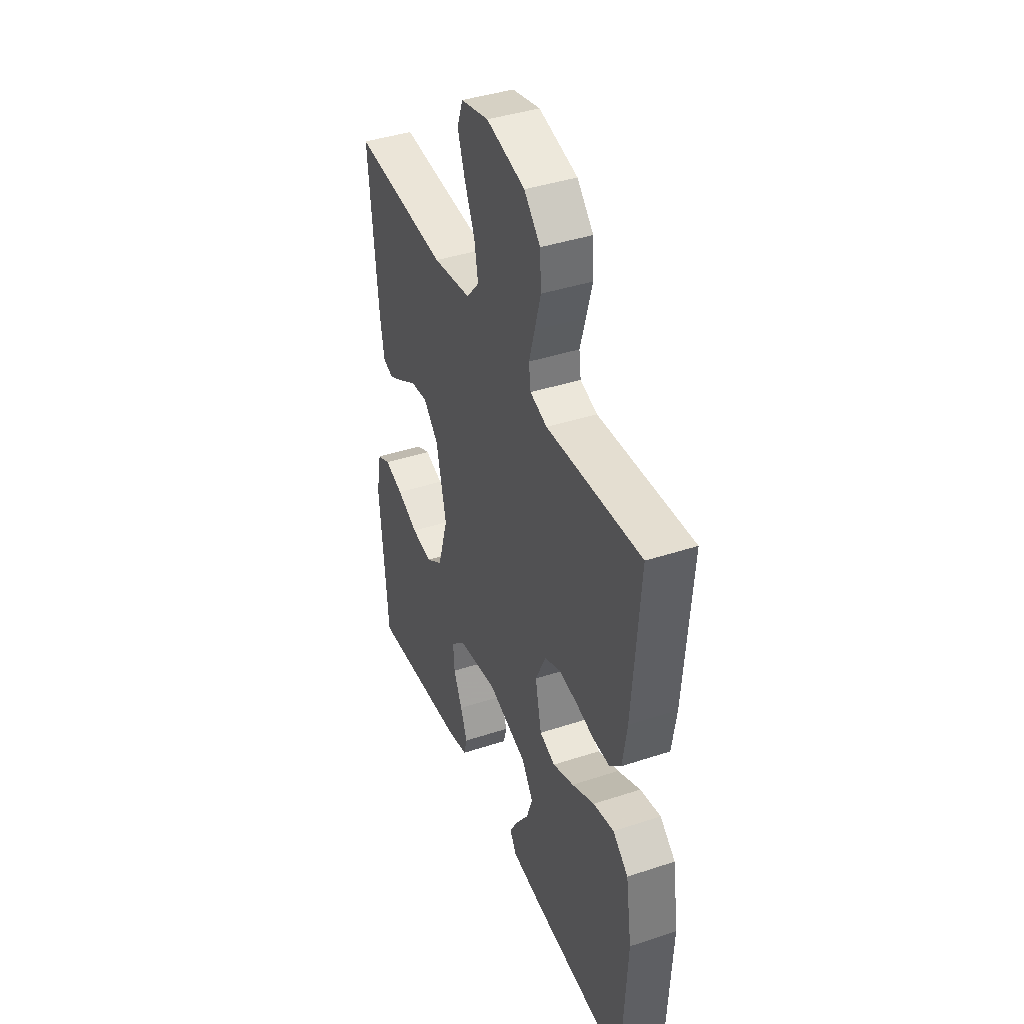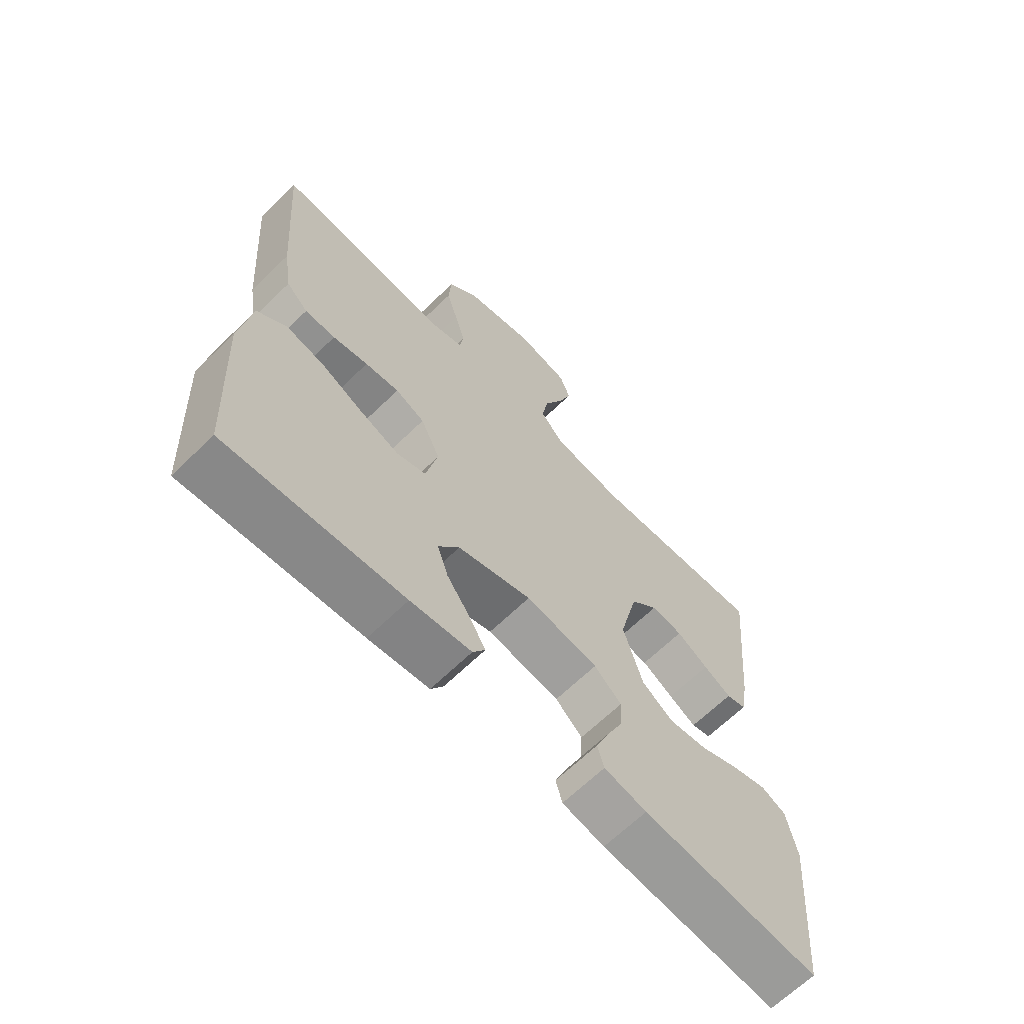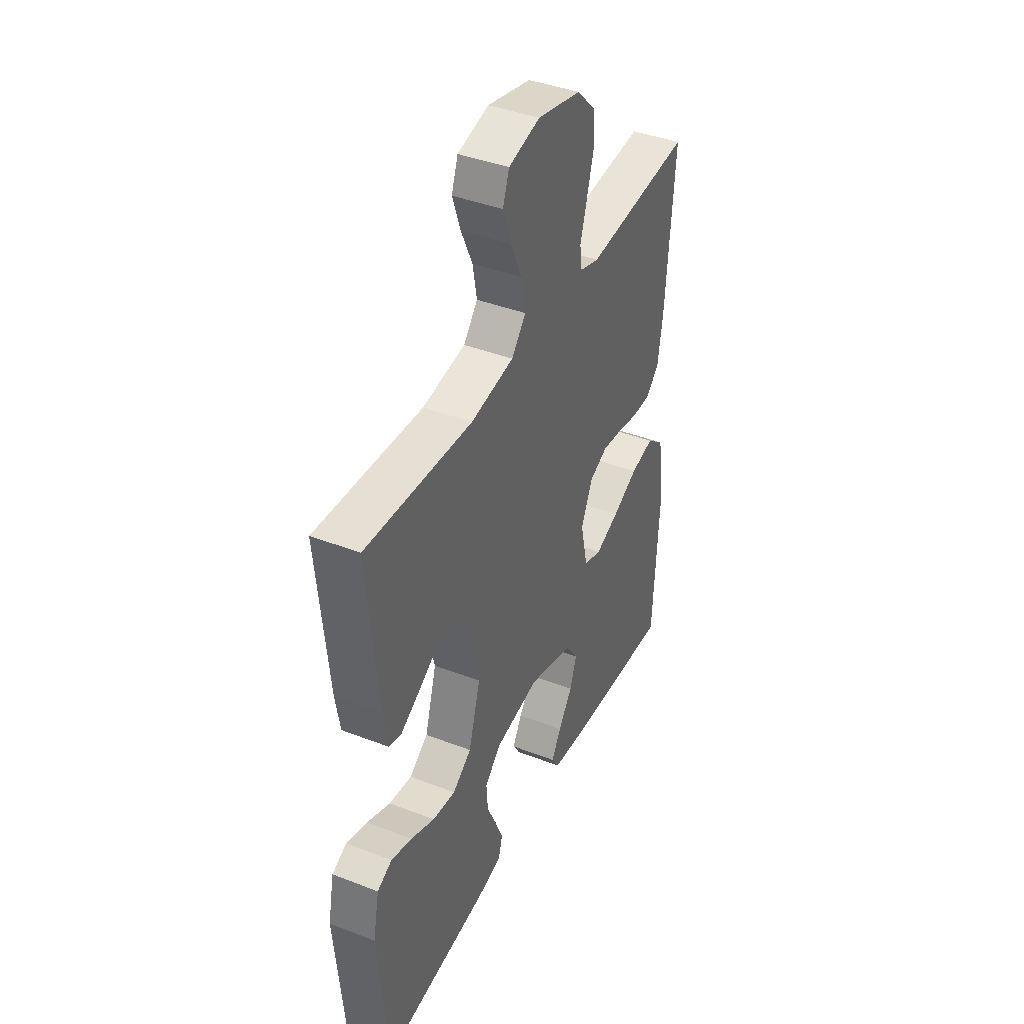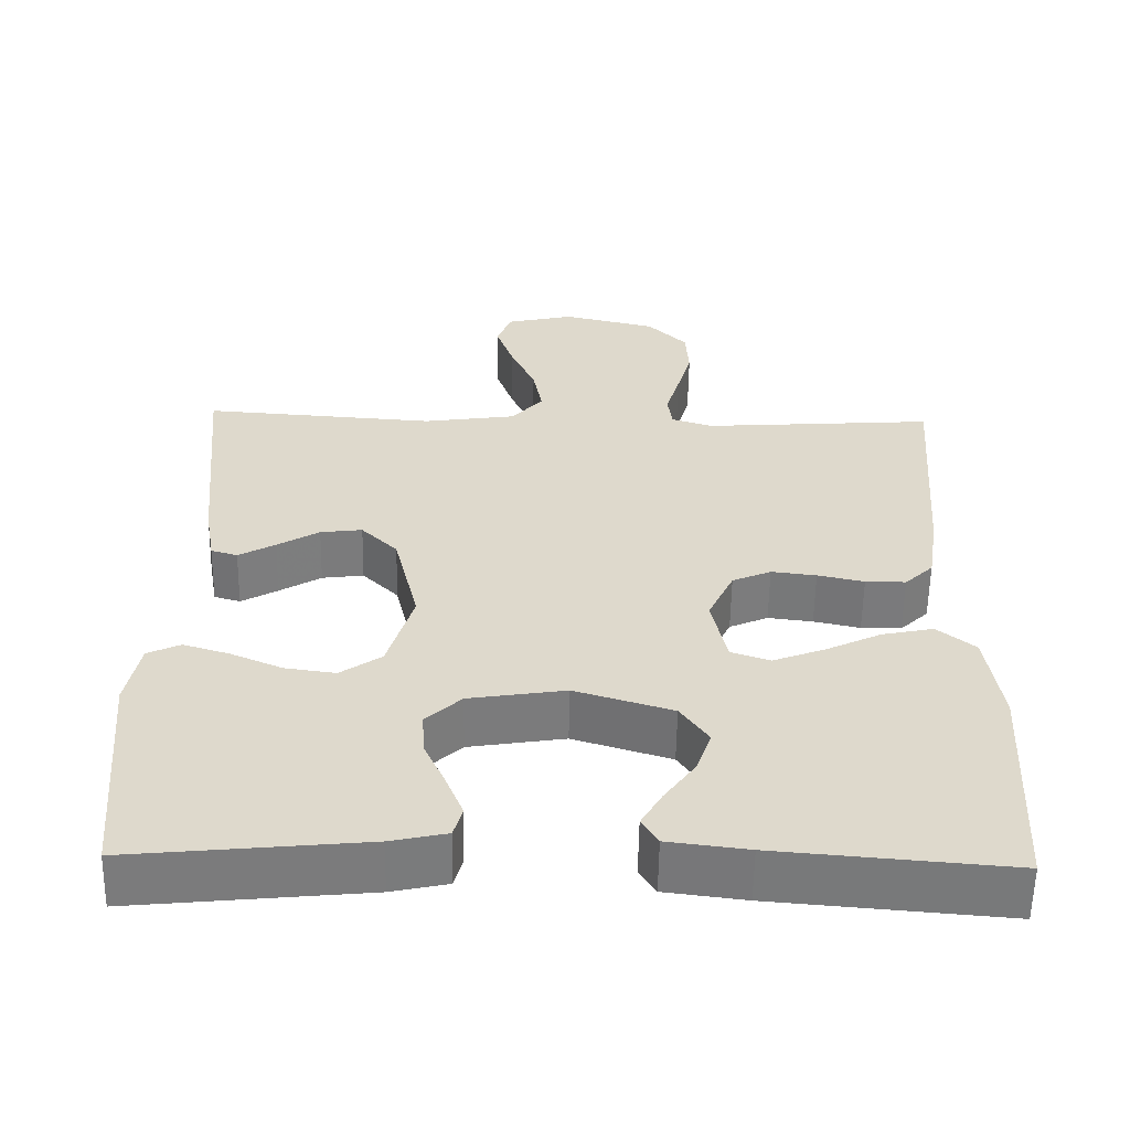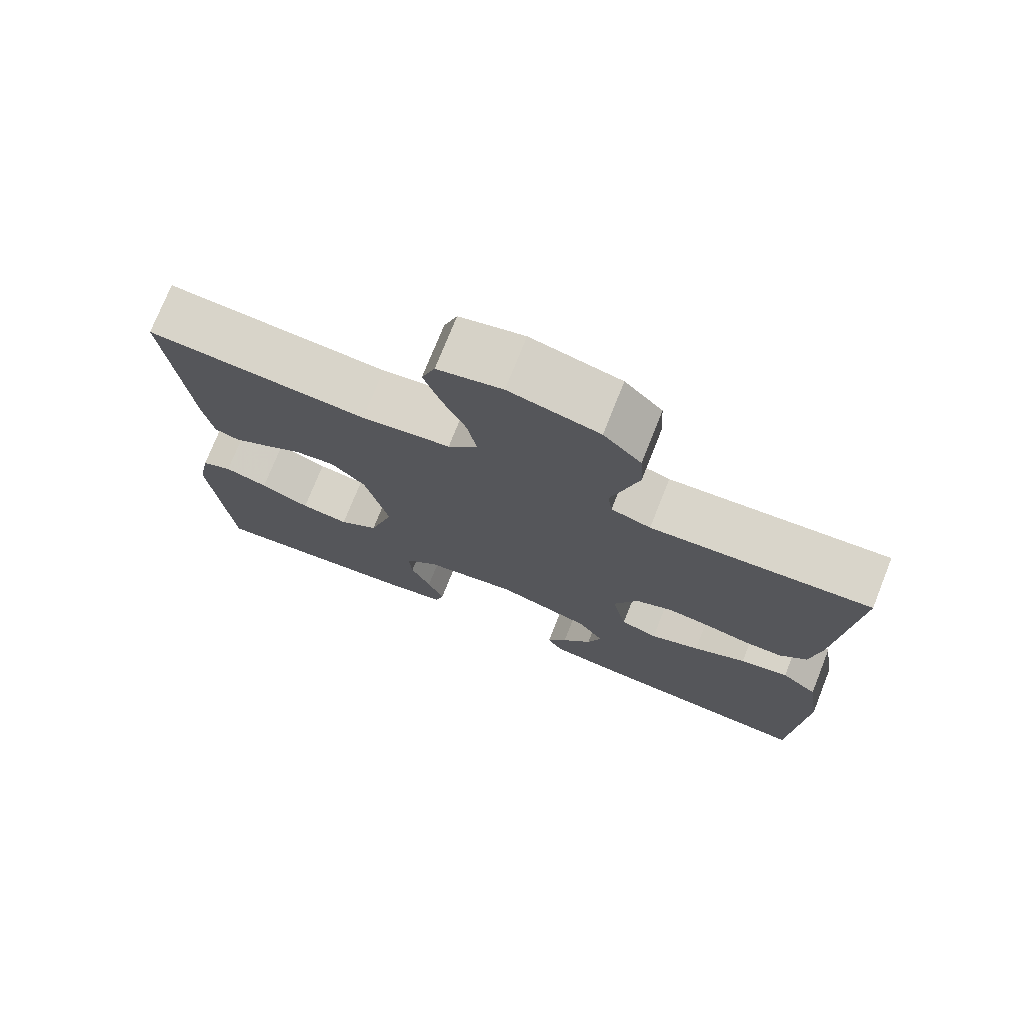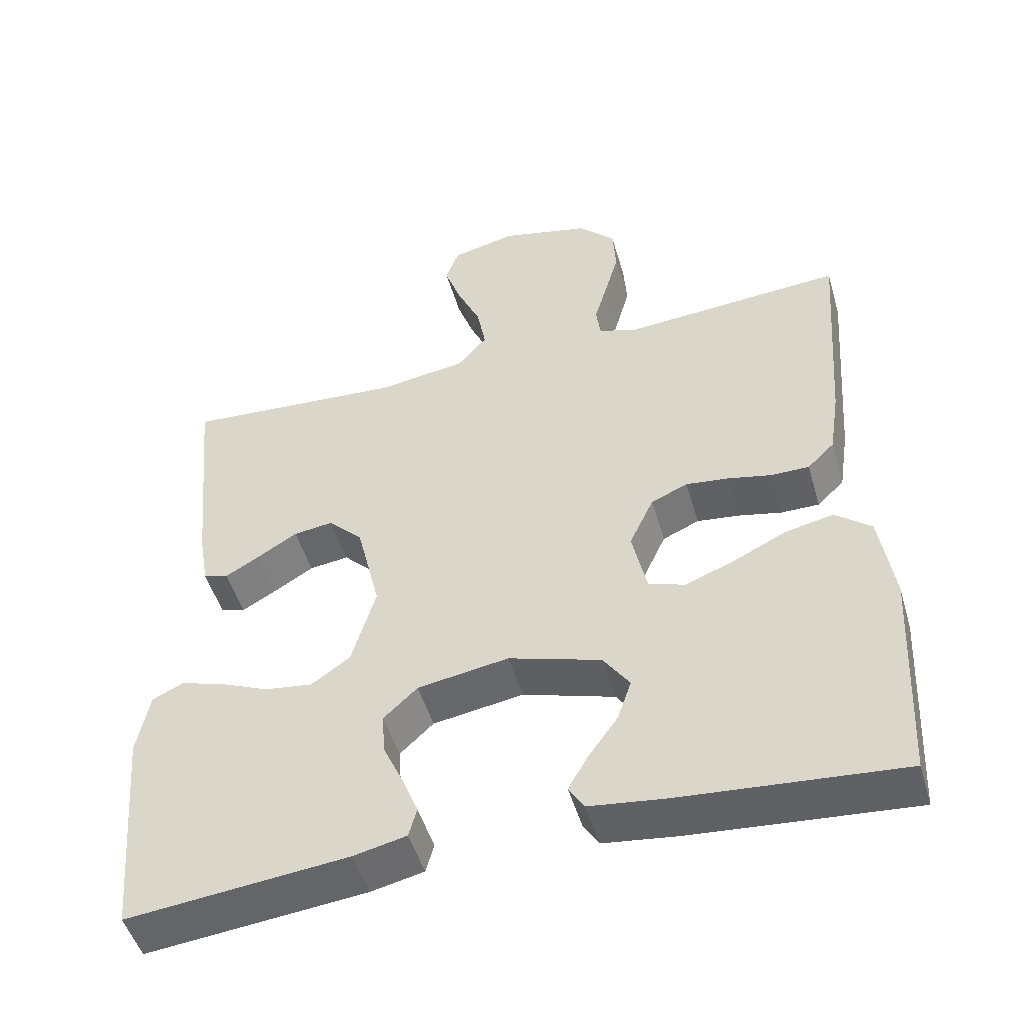
<metadata>
{"format":"obj","ext":"obj","renderer":"f3d","projection":"perspective","resolution":1024,"background":"white","views":[{"elev":40.9,"azim":68.1,"up":"+Z"},{"elev":-66.0,"azim":134.3,"up":"+Z"},{"elev":41.2,"azim":-64.9,"up":"+Z"},{"elev":-58.2,"azim":-1.0,"up":"+Z"},{"elev":74.7,"azim":21.7,"up":"+Z"},{"elev":-49.5,"azim":16.2,"up":"+Z"}]}
</metadata>
<code>
v -0.5 0.07 0.5
v -0.2 0.07 0.479
v -0.079 0.07 0.497
v -0.039 0.07 0.544
v -0.051 0.07 0.609
v -0.083 0.07 0.68
v -0.106 0.07 0.746
v -0.088 0.07 0.796
v 0 0.07 0.817
v 0.122 0.07 0.788
v 0.173 0.07 0.736
v 0.177 0.07 0.67
v 0.158 0.07 0.602
v 0.14 0.07 0.54
v 0.146 0.07 0.495
v 0.2 0.07 0.478
v 0.5 0.07 0.5
v 0.477 0.07 0.2
v 0.463 0.07 0.109
v 0.426 0.07 0.073
v 0.374 0.07 0.073
v 0.314 0.07 0.086
v 0.256 0.07 0.093
v 0.206 0.07 0.071
v 0.173 0.07 0
v 0.193 0.07 -0.092
v 0.243 0.07 -0.109
v 0.31 0.07 -0.083
v 0.382 0.07 -0.048
v 0.448 0.07 -0.034
v 0.497 0.07 -0.074
v 0.516 0.07 -0.2
v 0.5 0.07 -0.5
v 0.2 0.07 -0.475
v 0.097 0.07 -0.462
v 0.076 0.07 -0.428
v 0.103 0.07 -0.381
v 0.143 0.07 -0.325
v 0.162 0.07 -0.269
v 0.126 0.07 -0.217
v 0 0.07 -0.178
v -0.124 0.07 -0.198
v -0.17 0.07 -0.241
v -0.166 0.07 -0.298
v -0.139 0.07 -0.358
v -0.117 0.07 -0.413
v -0.128 0.07 -0.453
v -0.2 0.07 -0.469
v -0.5 0.07 -0.5
v -0.526 0.07 -0.2
v -0.509 0.07 -0.113
v -0.467 0.07 -0.093
v -0.408 0.07 -0.111
v -0.341 0.07 -0.14
v -0.276 0.07 -0.149
v -0.223 0.07 -0.112
v -0.19 0.07 0
v -0.222 0.07 0.134
v -0.269 0.07 0.181
v -0.323 0.07 0.174
v -0.377 0.07 0.141
v -0.424 0.07 0.114
v -0.458 0.07 0.124
v -0.471 0.07 0.2
v -0.5 0 0.5
v -0.2 0 0.479
v -0.079 0 0.497
v -0.039 0 0.544
v -0.051 0 0.609
v -0.083 0 0.68
v -0.106 0 0.746
v -0.088 0 0.796
v 0 0 0.817
v 0.122 0 0.788
v 0.173 0 0.736
v 0.177 0 0.67
v 0.158 0 0.602
v 0.14 0 0.54
v 0.146 0 0.495
v 0.2 0 0.478
v 0.5 0 0.5
v 0.477 0 0.2
v 0.463 0 0.109
v 0.426 0 0.073
v 0.374 0 0.073
v 0.314 0 0.086
v 0.256 0 0.093
v 0.206 0 0.071
v 0.173 0 0
v 0.193 0 -0.092
v 0.243 0 -0.109
v 0.31 0 -0.083
v 0.382 0 -0.048
v 0.448 0 -0.034
v 0.497 0 -0.074
v 0.516 0 -0.2
v 0.5 0 -0.5
v 0.2 0 -0.475
v 0.097 0 -0.462
v 0.076 0 -0.428
v 0.103 0 -0.381
v 0.143 0 -0.325
v 0.162 0 -0.269
v 0.126 0 -0.217
v 0 0 -0.178
v -0.124 0 -0.198
v -0.17 0 -0.241
v -0.166 0 -0.298
v -0.139 0 -0.358
v -0.117 0 -0.413
v -0.128 0 -0.453
v -0.2 0 -0.469
v -0.5 0 -0.5
v -0.526 0 -0.2
v -0.509 0 -0.113
v -0.467 0 -0.093
v -0.408 0 -0.111
v -0.341 0 -0.14
v -0.276 0 -0.149
v -0.223 0 -0.112
v -0.19 0 0
v -0.222 0 0.134
v -0.269 0 0.181
v -0.323 0 0.174
v -0.377 0 0.141
v -0.424 0 0.114
v -0.458 0 0.124
v -0.471 0 0.2
f 63 64 1 2
f 60 61 62 63
f 60 63 2 3
f 59 60 3 4
f 58 59 4
f 57 58 4
f 51 52 53 54
f 49 50 51 54
f 49 54 55
f 48 49 55 56
f 44 45 46 47
f 44 47 48 56
f 35 36 37 38
f 35 38 39
f 34 35 39
f 33 34 39
f 32 33 39 40
f 28 29 30 31
f 27 28 31 32
f 19 20 21 22
f 19 22 23
f 16 17 18 19
f 15 16 19 23
f 11 12 13 14
f 9 10 11 14
f 9 14 15
f 5 6 7 8
f 5 8 9 15
f 43 44 56 57
f 42 43 57 4
f 41 42 4
f 27 32 40 41
f 26 27 41
f 25 26 41 4
f 24 25 4 5
f 5 15 23 24
f 66 65 128 127
f 127 126 125 124
f 67 66 127 124
f 68 67 124 123
f 68 123 122
f 68 122 121
f 118 117 116 115
f 118 115 114 113
f 119 118 113
f 120 119 113 112
f 111 110 109 108
f 120 112 111 108
f 102 101 100 99
f 103 102 99
f 103 99 98
f 103 98 97
f 104 103 97 96
f 95 94 93 92
f 96 95 92 91
f 86 85 84 83
f 87 86 83
f 83 82 81 80
f 87 83 80 79
f 78 77 76 75
f 78 75 74 73
f 79 78 73
f 72 71 70 69
f 79 73 72 69
f 121 120 108 107
f 68 121 107 106
f 68 106 105
f 105 104 96 91
f 105 91 90
f 68 105 90 89
f 69 68 89 88
f 88 87 79 69
f 1 65 66 2
f 2 66 67 3
f 3 67 68 4
f 4 68 69 5
f 5 69 70 6
f 6 70 71 7
f 7 71 72 8
f 8 72 73 9
f 9 73 74 10
f 10 74 75 11
f 11 75 76 12
f 12 76 77 13
f 13 77 78 14
f 14 78 79 15
f 15 79 80 16
f 16 80 81 17
f 17 81 82 18
f 18 82 83 19
f 19 83 84 20
f 20 84 85 21
f 21 85 86 22
f 22 86 87 23
f 23 87 88 24
f 24 88 89 25
f 25 89 90 26
f 26 90 91 27
f 27 91 92 28
f 28 92 93 29
f 29 93 94 30
f 30 94 95 31
f 31 95 96 32
f 32 96 97 33
f 33 97 98 34
f 34 98 99 35
f 35 99 100 36
f 36 100 101 37
f 37 101 102 38
f 38 102 103 39
f 39 103 104 40
f 40 104 105 41
f 41 105 106 42
f 42 106 107 43
f 43 107 108 44
f 44 108 109 45
f 45 109 110 46
f 46 110 111 47
f 47 111 112 48
f 48 112 113 49
f 49 113 114 50
f 50 114 115 51
f 51 115 116 52
f 52 116 117 53
f 53 117 118 54
f 54 118 119 55
f 55 119 120 56
f 56 120 121 57
f 57 121 122 58
f 58 122 123 59
f 59 123 124 60
f 60 124 125 61
f 61 125 126 62
f 62 126 127 63
f 63 127 128 64
f 64 128 65 1

</code>
